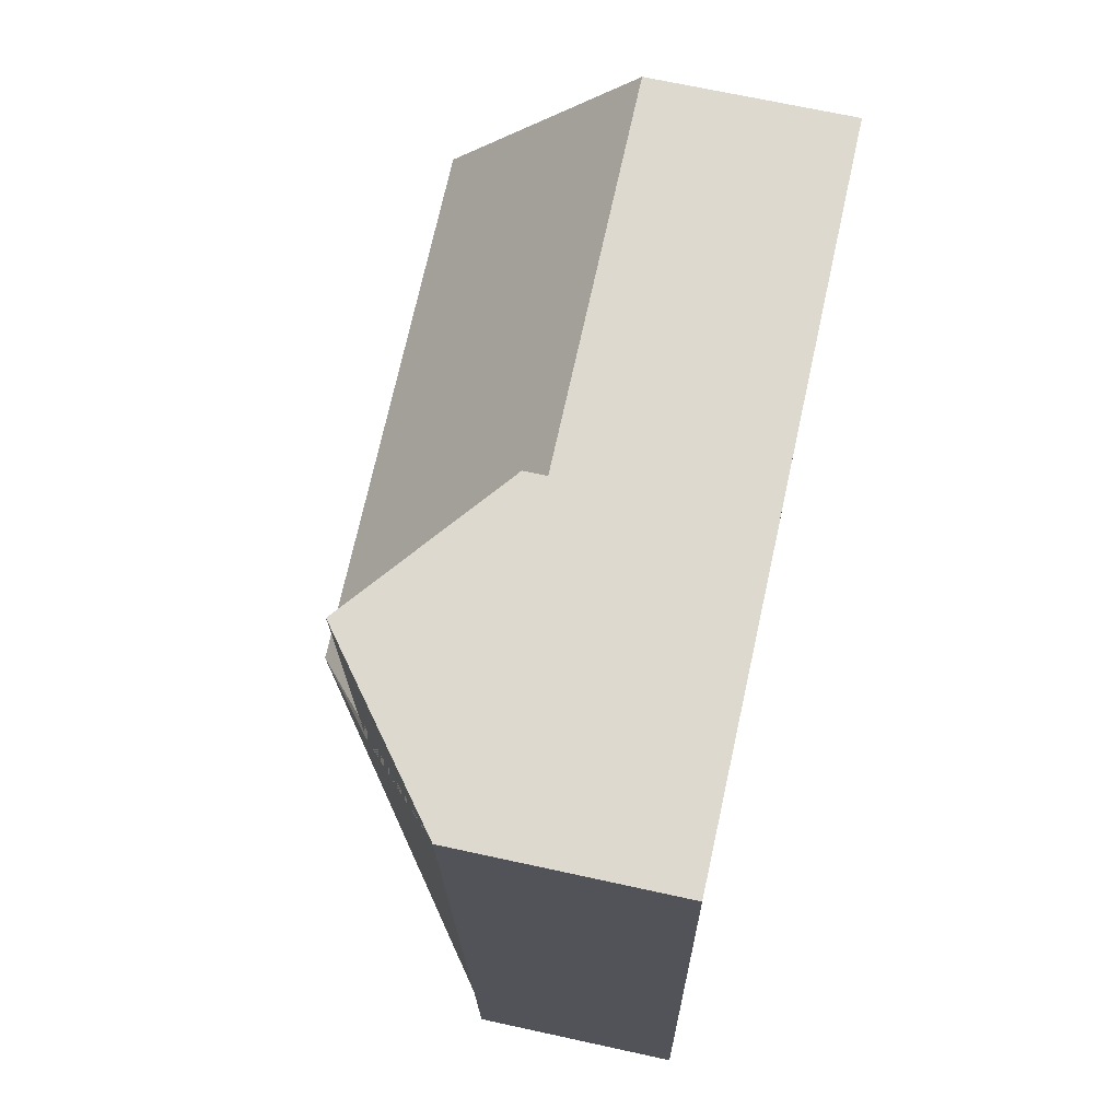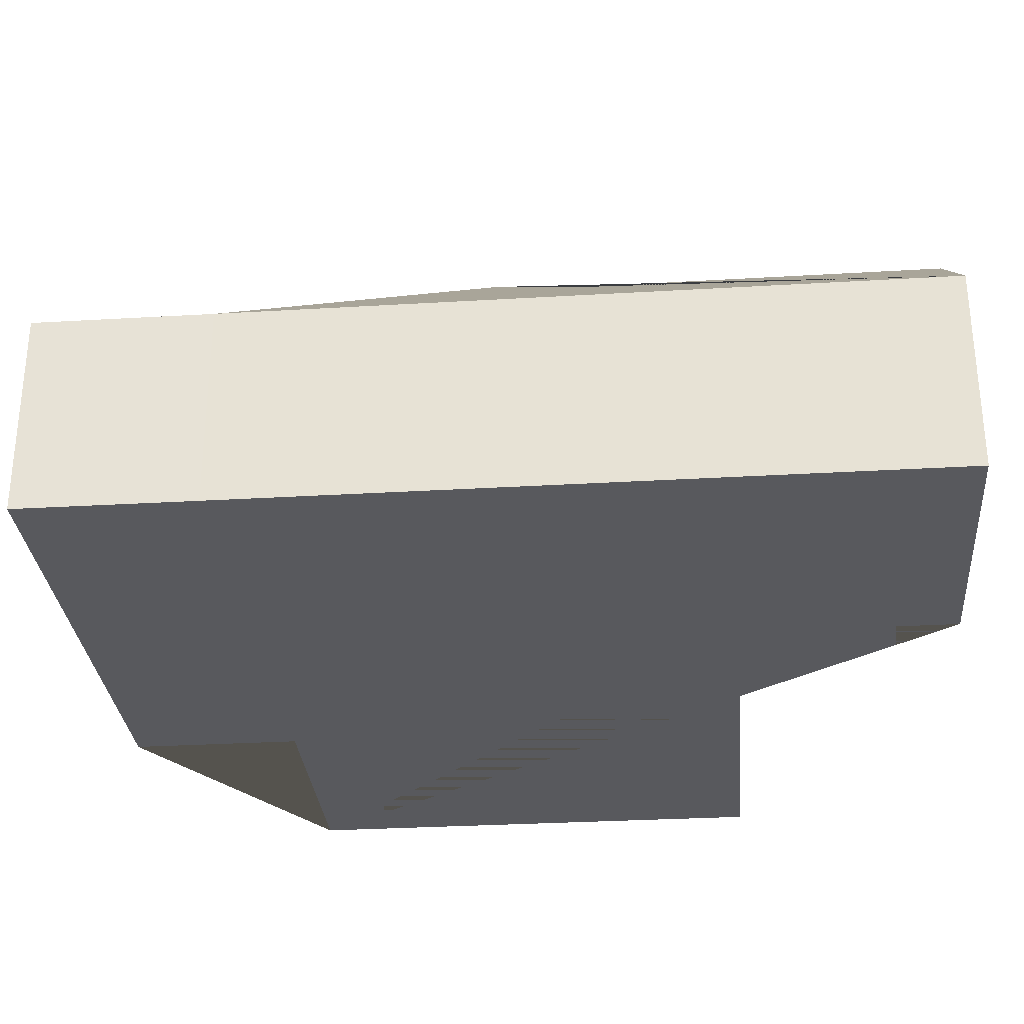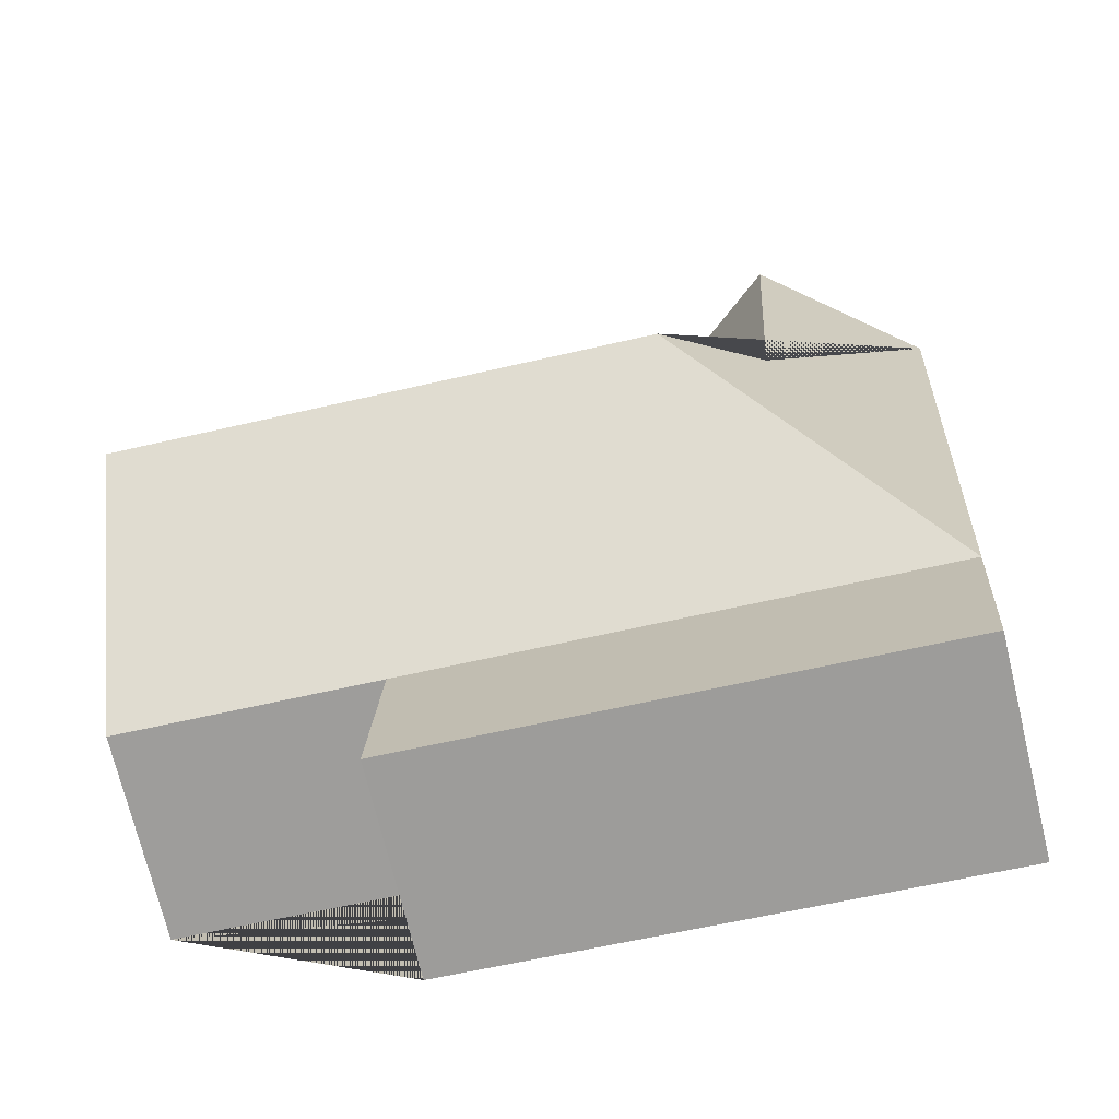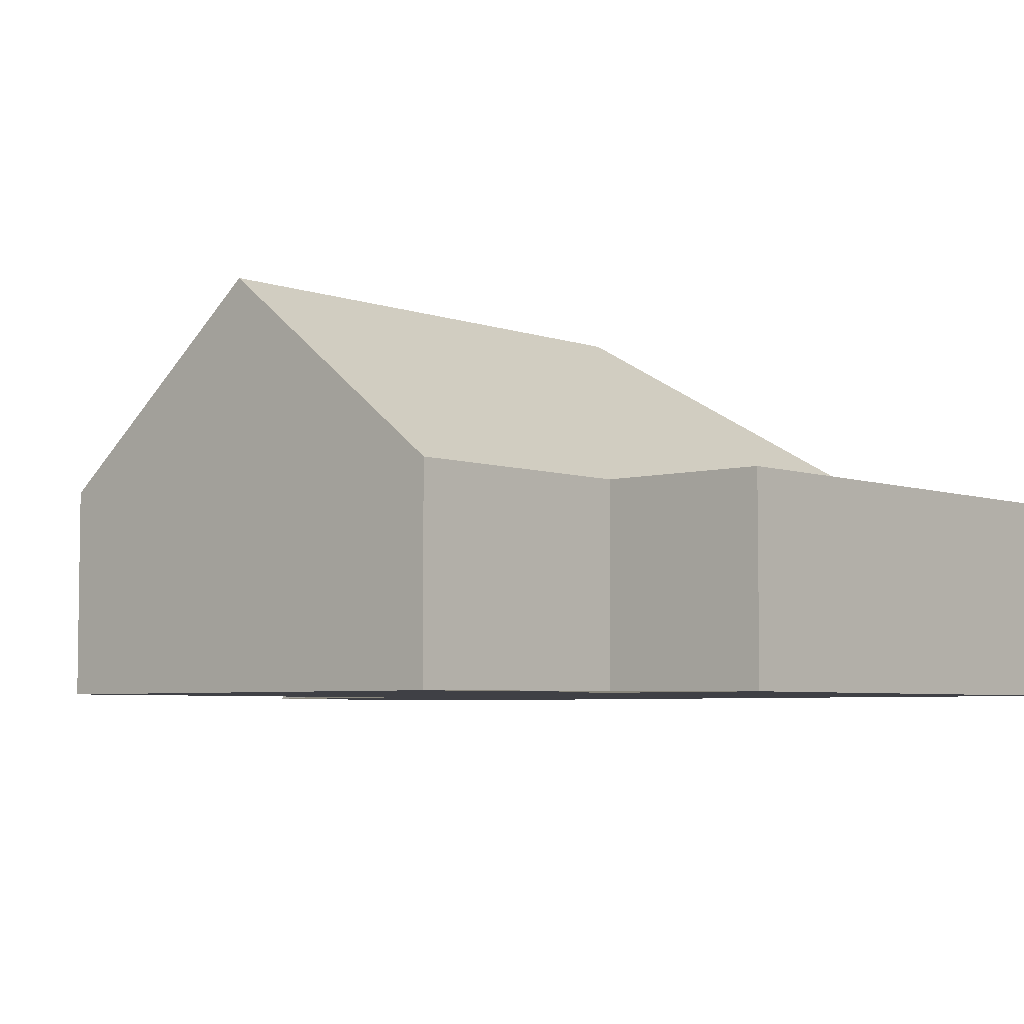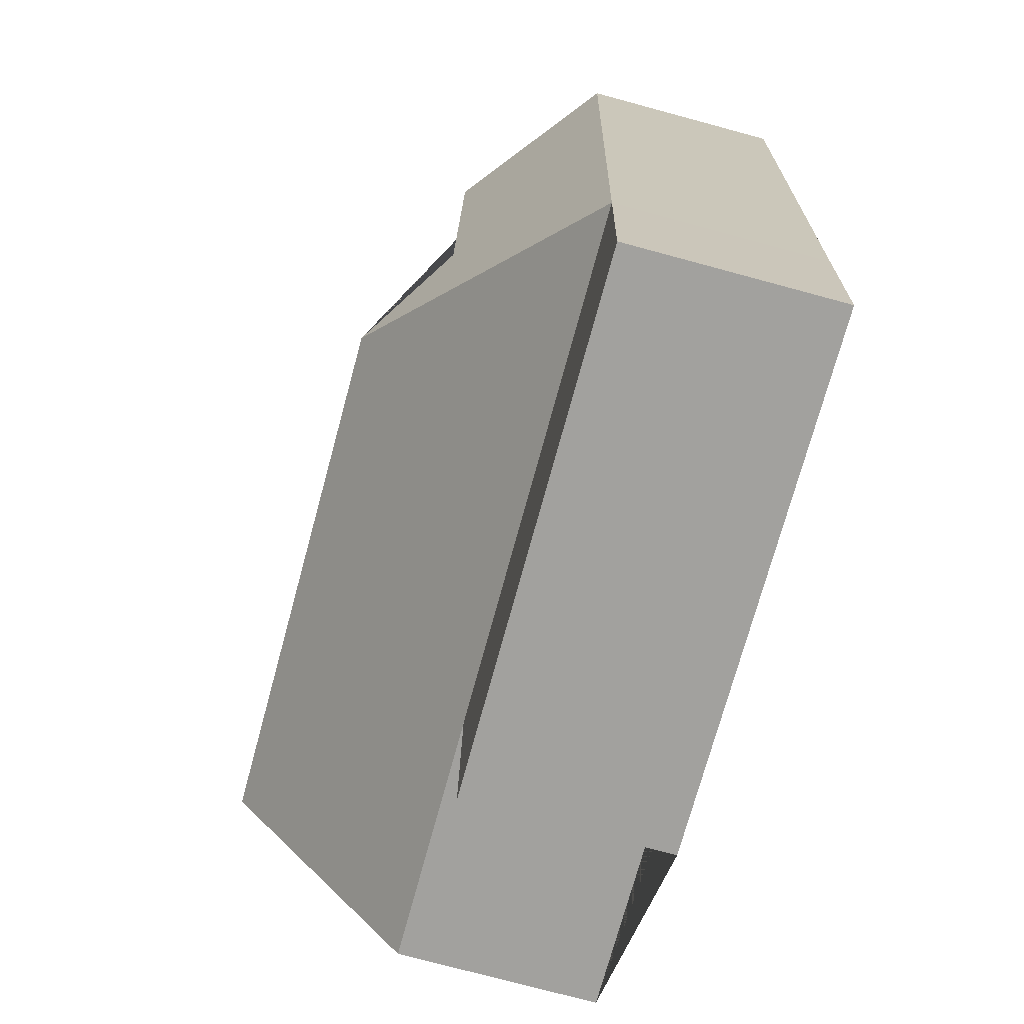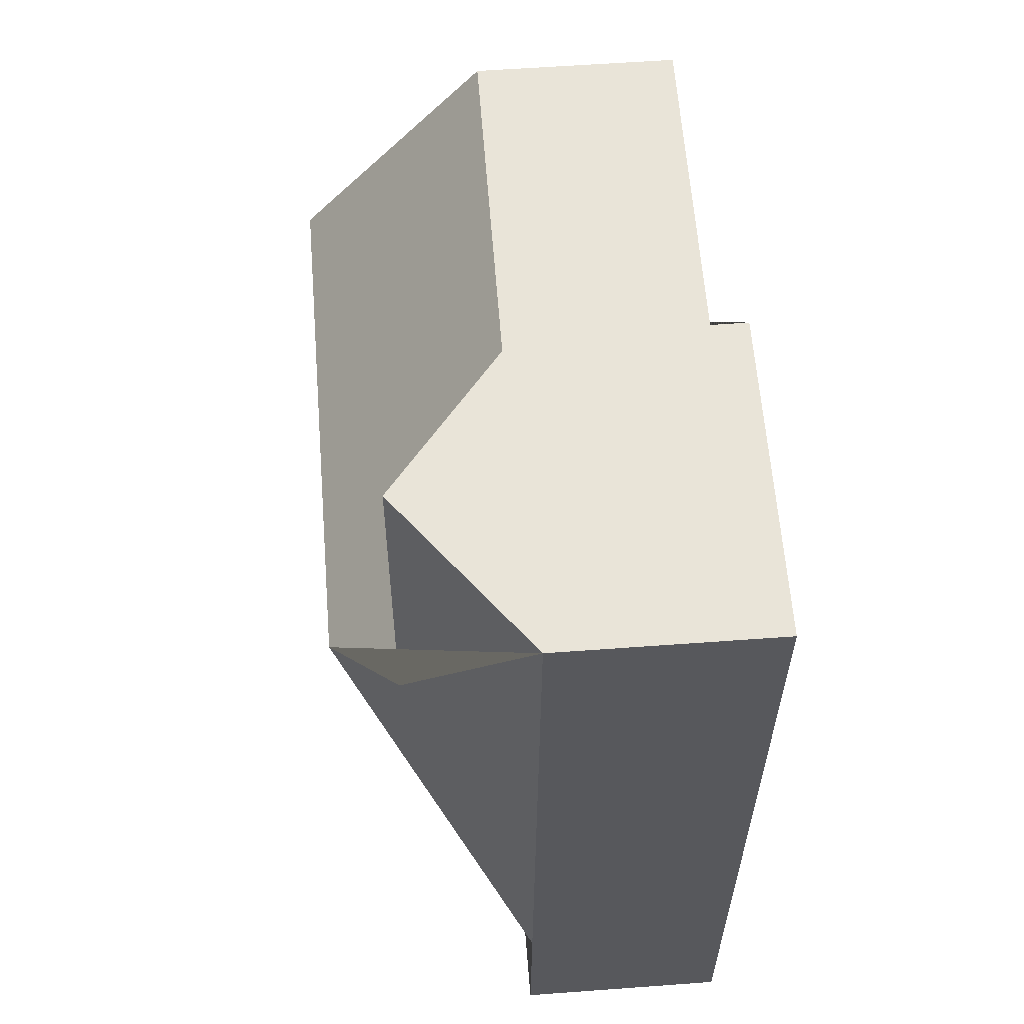
<metadata>
{"format":"obj","ext":"obj","renderer":"f3d","projection":"perspective","resolution":1024,"background":"white","views":[{"elev":68.2,"azim":-77.6,"up":"+Z"},{"elev":-30.1,"azim":-88.4,"up":"+Y"},{"elev":-71.6,"azim":-166.5,"up":"+Z"},{"elev":-5.2,"azim":128.6,"up":"+Y"},{"elev":-75.3,"azim":-105.1,"up":"+Z"},{"elev":57.3,"azim":-94.4,"up":"+Z"}]}
</metadata>
<code>
o CG10_500_038067_0015
v 315.1 75 -262.3
v 304.6 75 -84.02
v 309.8 145 -171.9
v 224.6 75 -331.2
v 220.8 75 -267.4
v 125.1 75 -14.62
v 129.8 75 -94.23
v 113.1 144.7 -183.1
v 70.5 119.2 -17.81
v 78.44 119.1 -152.8
v 14.07 75 -21.12
v 29.32 75 -277.9
v 33.01 75 -342.4
v 315.1 0 -262.3
v 304.6 0 -84.02
v 129.8 0 -94.23
v 125.1 0 -14.62
v 14.07 0 -21.12
v 29.32 0 -277.9
v 33.01 0 -342.4
v 224.6 0 -331.2
v 220.8 0 -267.4
f 13 12 5 4
f 12 8 3 1 5
f 10 9 6 7
f 7 2 3 8 10
f 11 12 8 10 9
f 1 3 2
f 6 9 11
f 14 15 16 17 18 19 20 21 22
f 1 14 15 2
f 2 15 16 7
f 7 16 17 6
f 6 17 18 11
f 11 18 19 12
f 12 19 20 13
f 13 20 21 4
f 4 21 22 5
f 5 22 14 1

</code>
